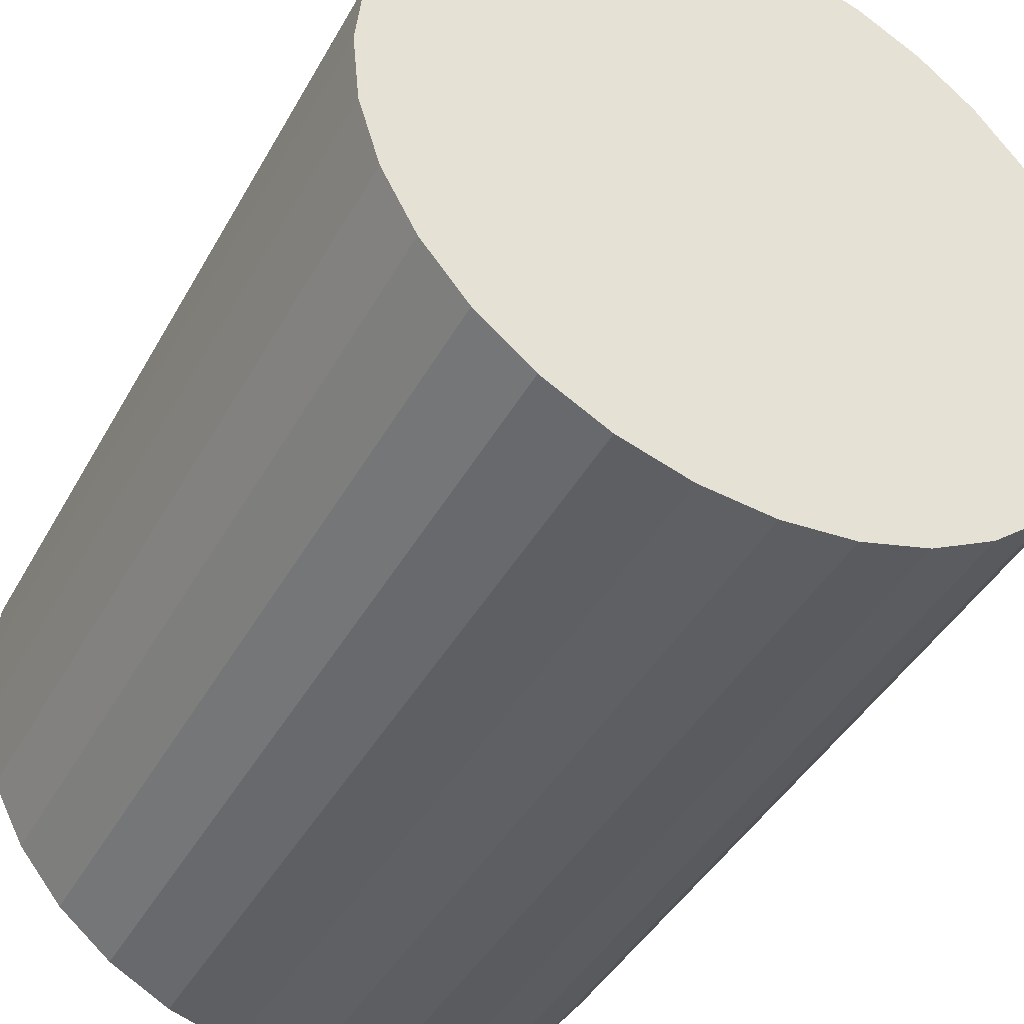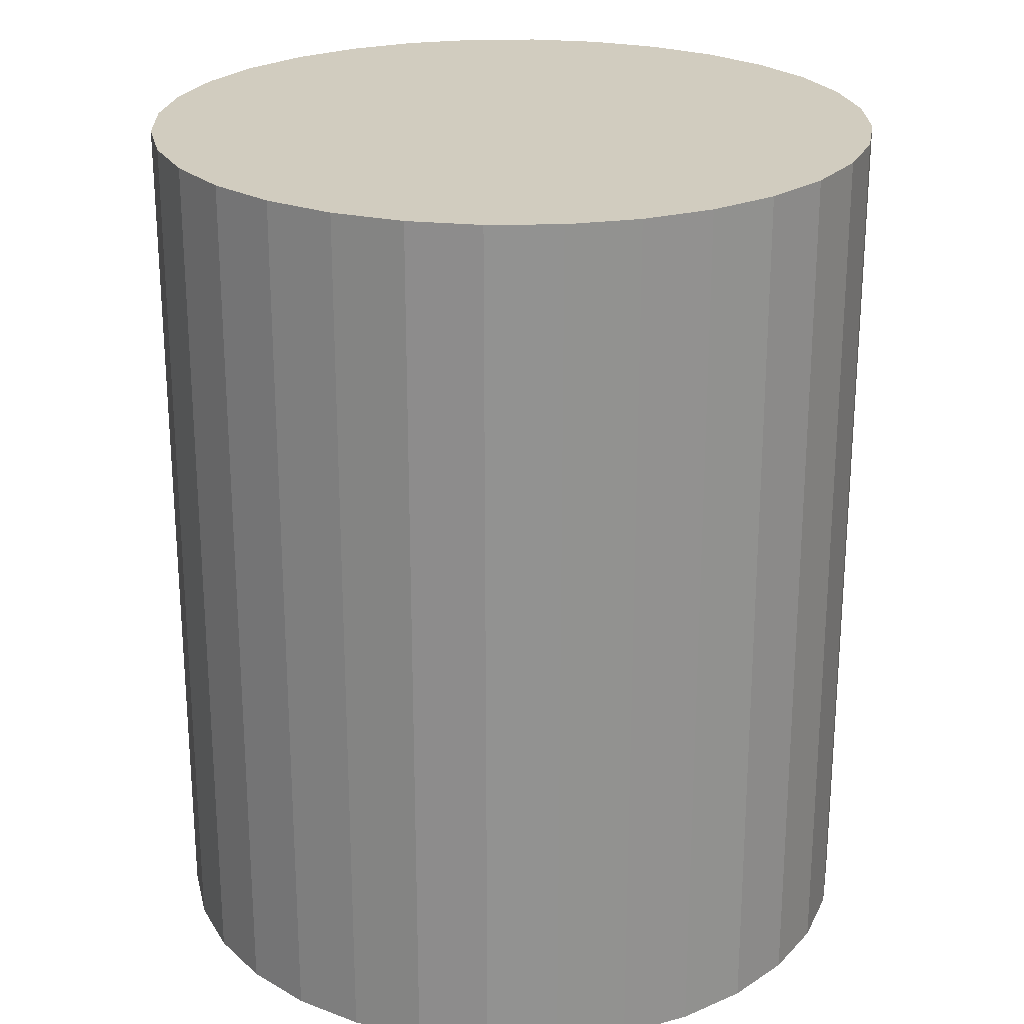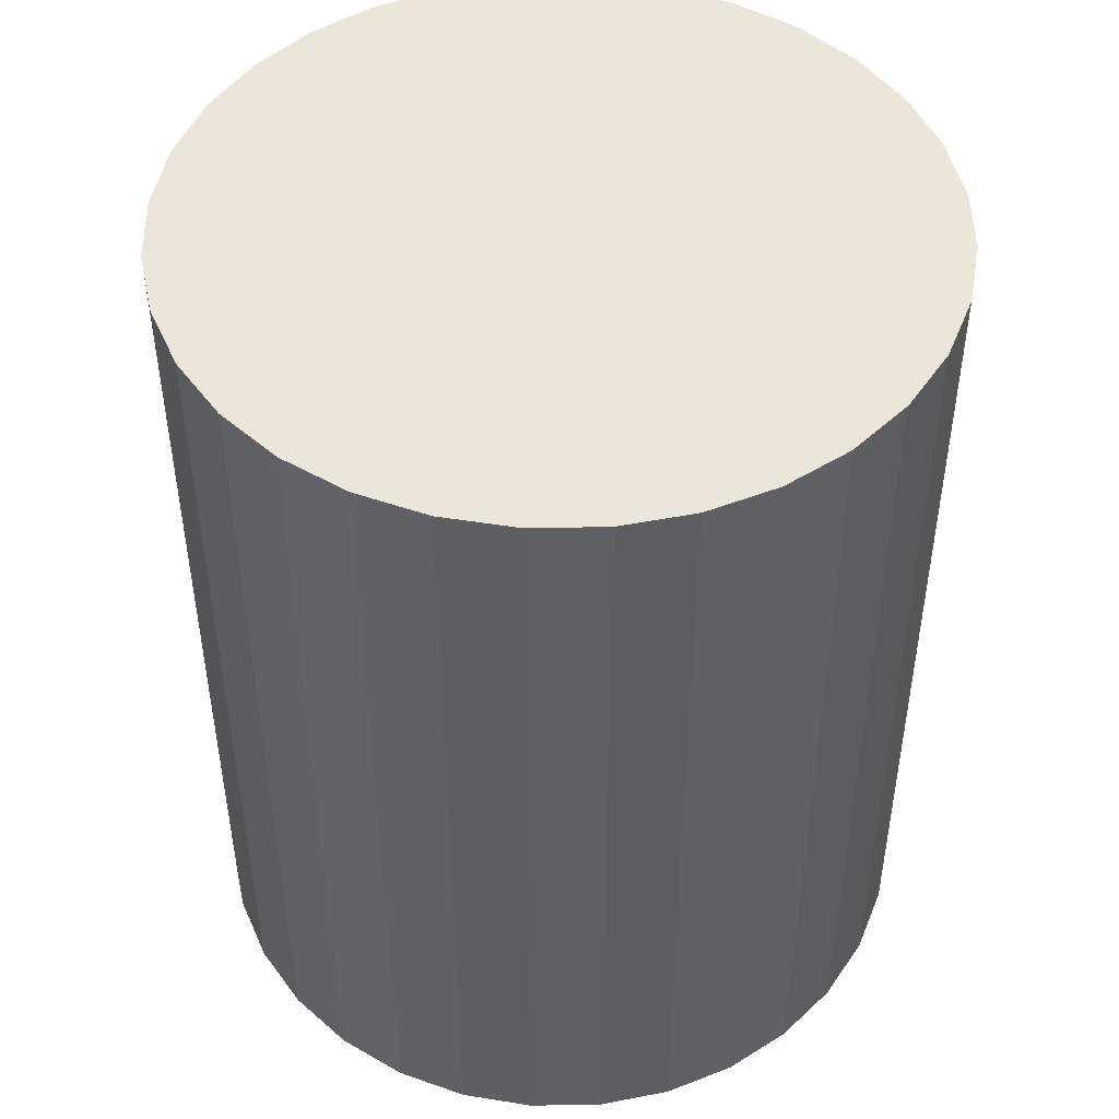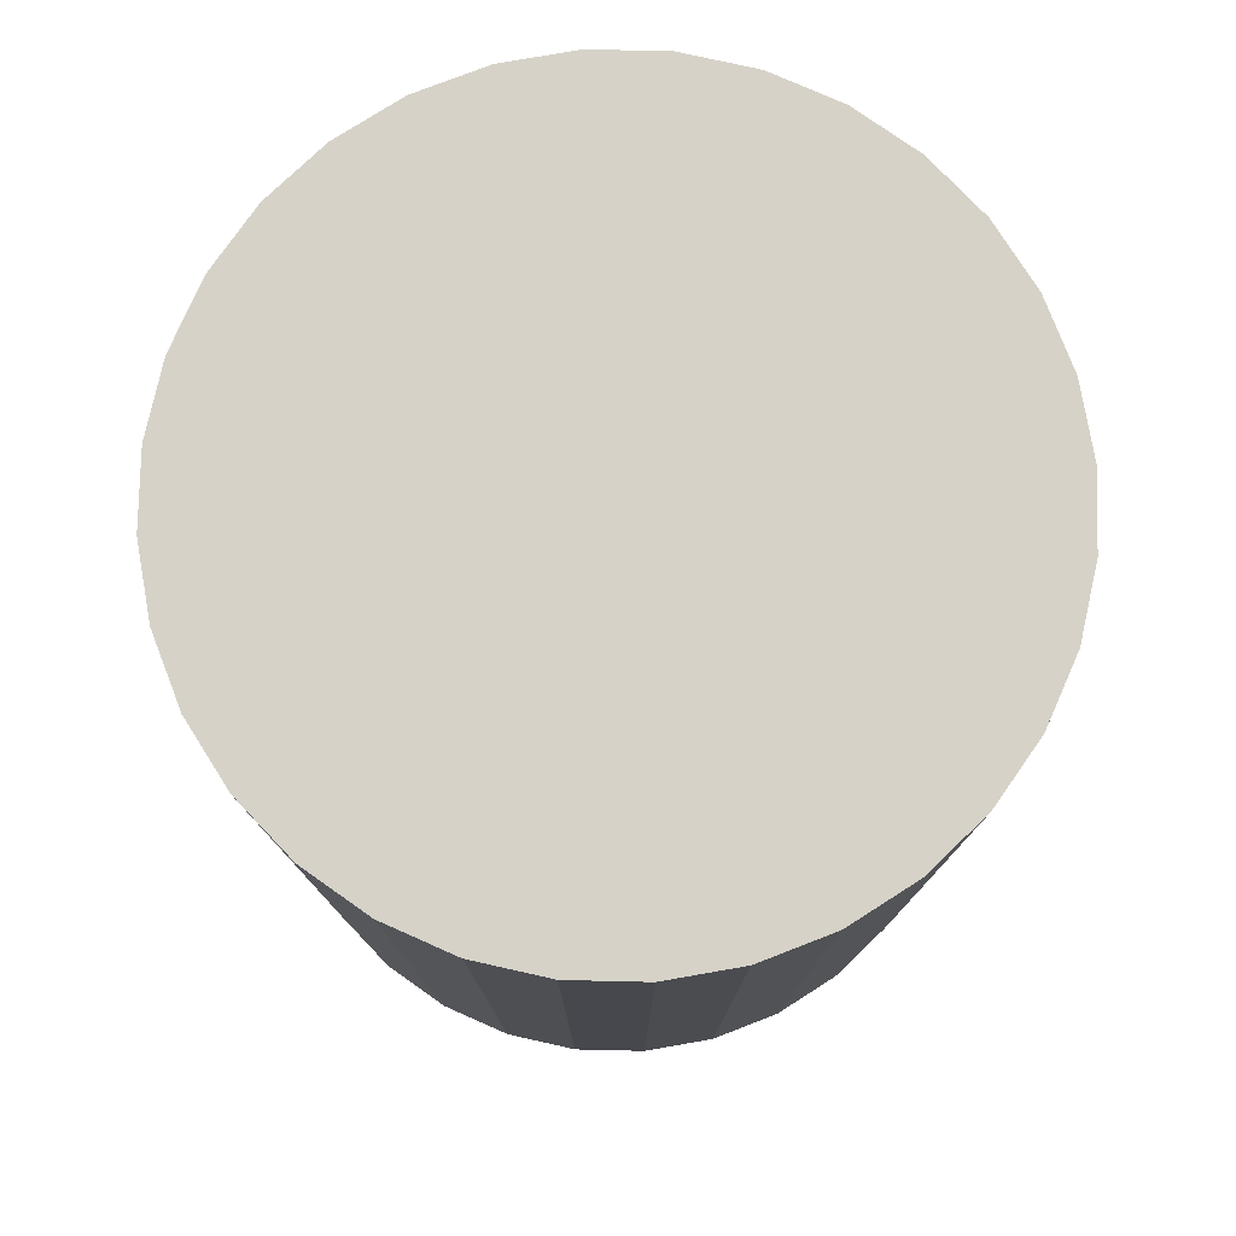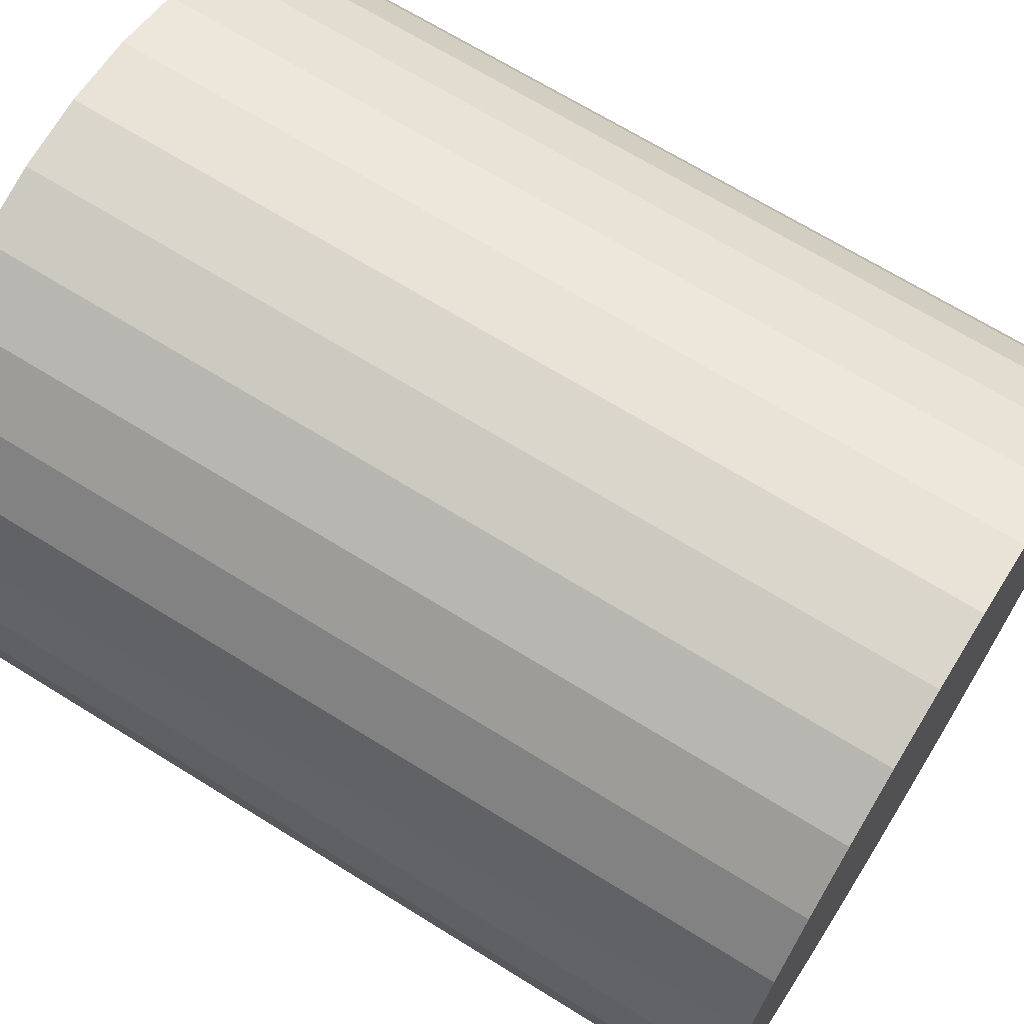
<metadata>
{"format":"obj","ext":"obj","renderer":"f3d","projection":"perspective","resolution":1024,"background":"white","views":[{"elev":-42.5,"azim":152.9,"up":"+Z"},{"elev":23.9,"azim":15.2,"up":"+Y"},{"elev":47.8,"azim":150.9,"up":"+Y"},{"elev":78.2,"azim":18.2,"up":"+Y"},{"elev":68.3,"azim":121.9,"up":"+Z"}]}
</metadata>
<code>
o Cylinder
v 0 0.007751 -0.3856
v 0 0.9331 -0.3856
v 0.07523 0.007751 -0.3782
v 0.07523 0.9331 -0.3782
v 0.1476 0.007751 -0.3563
v 0.1476 0.9331 -0.3563
v 0.2142 0.007751 -0.3206
v 0.2142 0.9331 -0.3206
v 0.2727 0.007751 -0.2727
v 0.2727 0.9331 -0.2727
v 0.3206 0.007751 -0.2142
v 0.3206 0.9331 -0.2142
v 0.3563 0.007751 -0.1476
v 0.3563 0.9331 -0.1476
v 0.3782 0.007751 -0.07523
v 0.3782 0.9331 -0.07523
v 0.3856 0.007751 -0
v 0.3856 0.9331 -0
v 0.3782 0.007751 0.07523
v 0.3782 0.9331 0.07523
v 0.3563 0.007751 0.1476
v 0.3563 0.9331 0.1476
v 0.3206 0.007751 0.2142
v 0.3206 0.9331 0.2142
v 0.2727 0.007751 0.2727
v 0.2727 0.9331 0.2727
v 0.2142 0.007751 0.3206
v 0.2142 0.9331 0.3206
v 0.1476 0.007751 0.3563
v 0.1476 0.9331 0.3563
v 0.07523 0.007751 0.3782
v 0.07523 0.9331 0.3782
v -0 0.007751 0.3856
v -0 0.9331 0.3856
v -0.07523 0.007751 0.3782
v -0.07523 0.9331 0.3782
v -0.1476 0.007751 0.3563
v -0.1476 0.9331 0.3563
v -0.2142 0.007751 0.3206
v -0.2142 0.9331 0.3206
v -0.2727 0.007751 0.2727
v -0.2727 0.9331 0.2727
v -0.3206 0.007751 0.2142
v -0.3206 0.9331 0.2142
v -0.3563 0.007751 0.1476
v -0.3563 0.9331 0.1476
v -0.3782 0.007751 0.07523
v -0.3782 0.9331 0.07523
v -0.3856 0.007751 -0
v -0.3856 0.9331 -0
v -0.3782 0.007751 -0.07523
v -0.3782 0.9331 -0.07523
v -0.3563 0.007751 -0.1476
v -0.3563 0.9331 -0.1476
v -0.3206 0.007751 -0.2142
v -0.3206 0.9331 -0.2142
v -0.2727 0.007751 -0.2727
v -0.2727 0.9331 -0.2727
v -0.2142 0.007751 -0.3206
v -0.2142 0.9331 -0.3206
v -0.1476 0.007751 -0.3563
v -0.1476 0.9331 -0.3563
v -0.07523 0.007751 -0.3782
v -0.07523 0.9331 -0.3782
f 2 3 1
f 4 5 3
f 6 7 5
f 8 9 7
f 10 11 9
f 12 13 11
f 14 15 13
f 16 17 15
f 18 19 17
f 20 21 19
f 22 23 21
f 24 25 23
f 26 27 25
f 28 29 27
f 30 31 29
f 32 33 31
f 34 35 33
f 36 37 35
f 38 39 37
f 40 41 39
f 42 43 41
f 44 45 43
f 46 47 45
f 48 49 47
f 50 51 49
f 52 53 51
f 54 55 53
f 56 57 55
f 58 59 57
f 60 61 59
f 54 38 22
f 62 63 61
f 64 1 63
f 15 31 47
f 2 4 3
f 4 6 5
f 6 8 7
f 8 10 9
f 10 12 11
f 12 14 13
f 14 16 15
f 16 18 17
f 18 20 19
f 20 22 21
f 22 24 23
f 24 26 25
f 26 28 27
f 28 30 29
f 30 32 31
f 32 34 33
f 34 36 35
f 36 38 37
f 38 40 39
f 40 42 41
f 42 44 43
f 44 46 45
f 46 48 47
f 48 50 49
f 50 52 51
f 52 54 53
f 54 56 55
f 56 58 57
f 58 60 59
f 60 62 61
f 6 4 2
f 2 64 6
f 64 62 6
f 62 60 58
f 58 56 54
f 54 52 50
f 50 48 54
f 48 46 54
f 46 44 38
f 44 42 38
f 42 40 38
f 38 36 34
f 34 32 30
f 30 28 26
f 26 24 22
f 22 20 18
f 18 16 22
f 16 14 22
f 14 12 10
f 10 8 6
f 62 58 6
f 58 54 6
f 38 34 22
f 34 30 22
f 30 26 22
f 14 10 22
f 10 6 22
f 54 46 38
f 6 54 22
f 62 64 63
f 64 2 1
f 63 1 3
f 3 5 7
f 7 9 11
f 11 13 7
f 13 15 7
f 15 17 19
f 19 21 15
f 21 23 15
f 23 25 31
f 25 27 31
f 27 29 31
f 31 33 35
f 35 37 39
f 39 41 43
f 43 45 47
f 47 49 51
f 51 53 55
f 55 57 63
f 57 59 63
f 59 61 63
f 63 3 7
f 31 35 47
f 35 39 47
f 39 43 47
f 47 51 63
f 51 55 63
f 63 7 15
f 15 23 31
f 63 15 47

</code>
